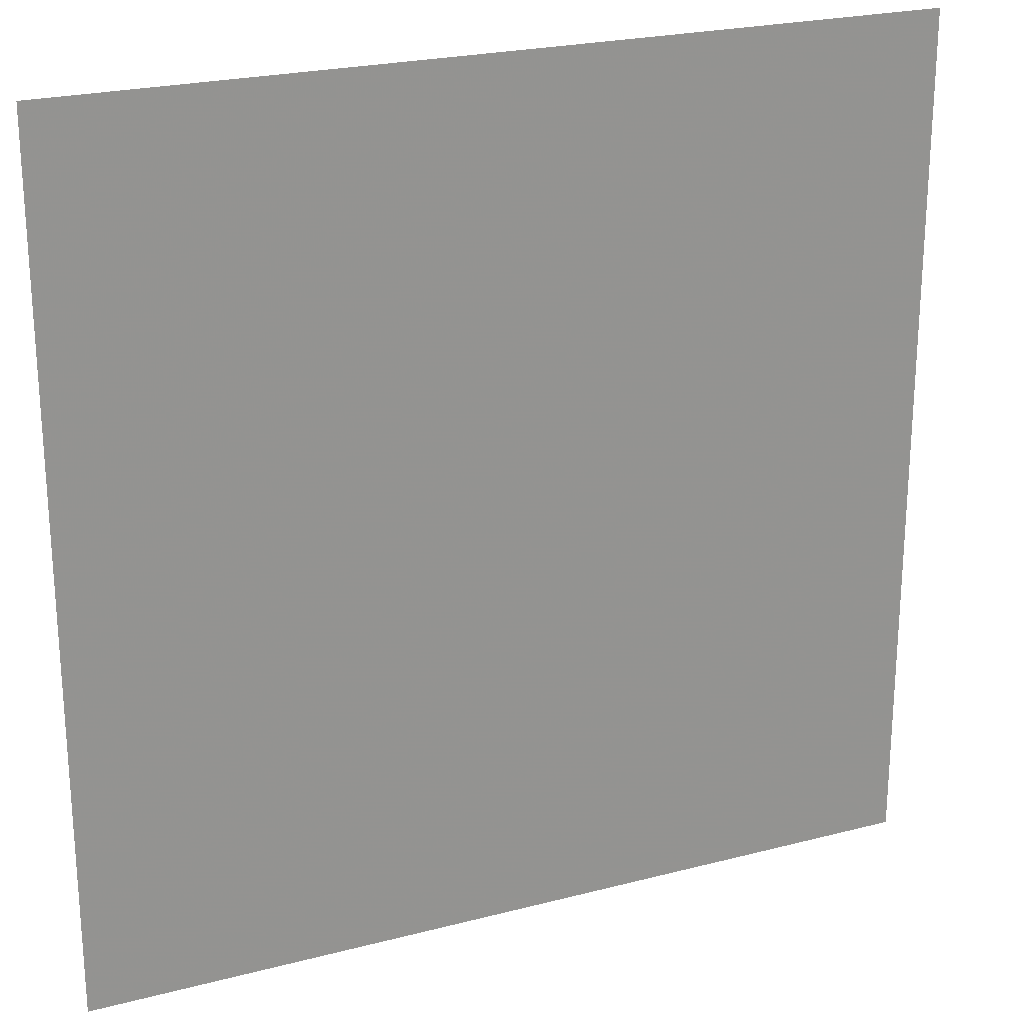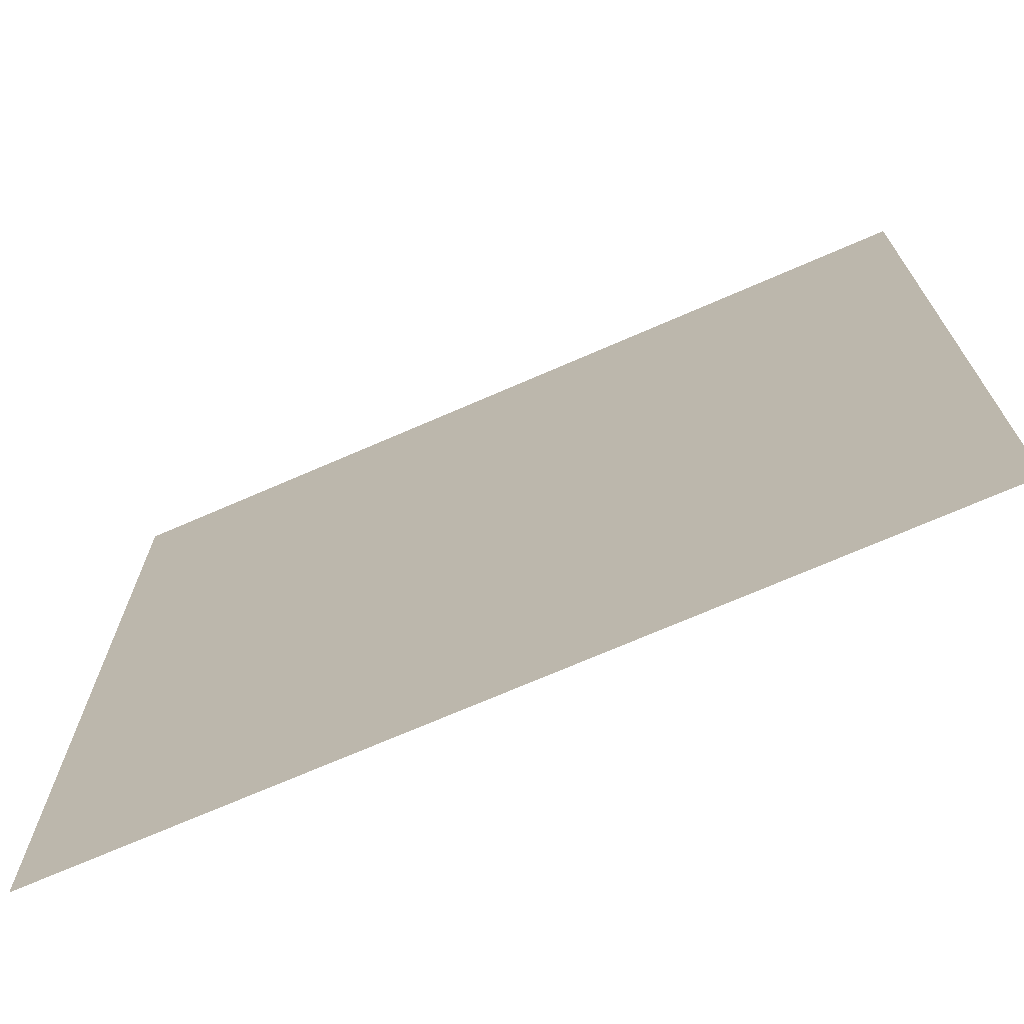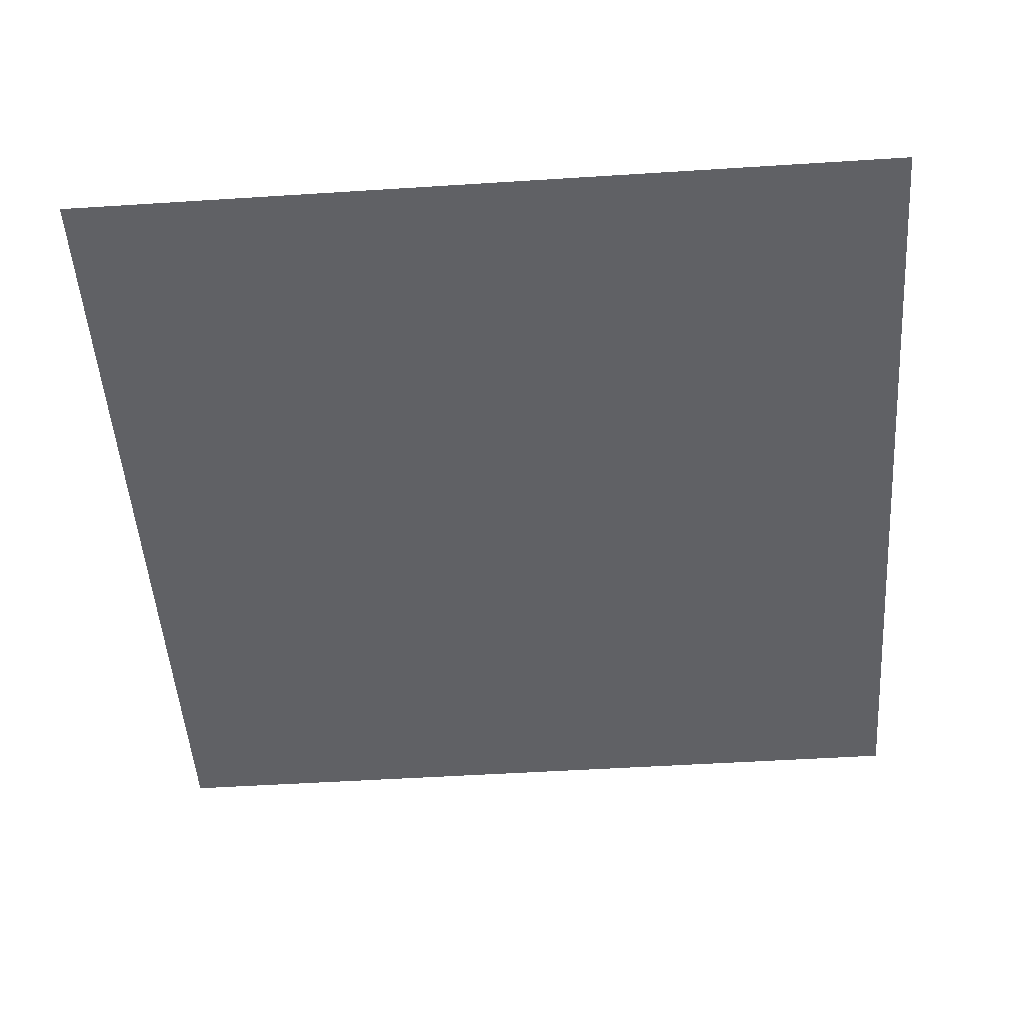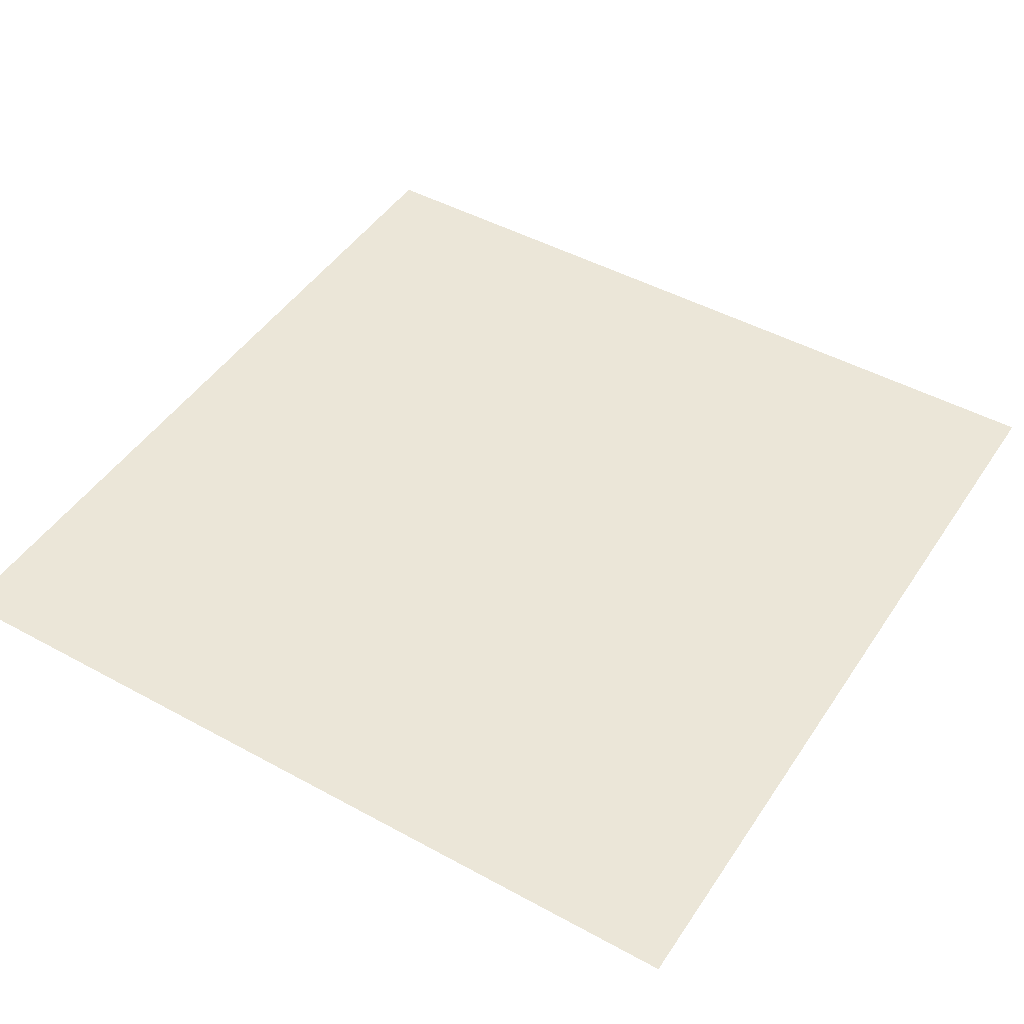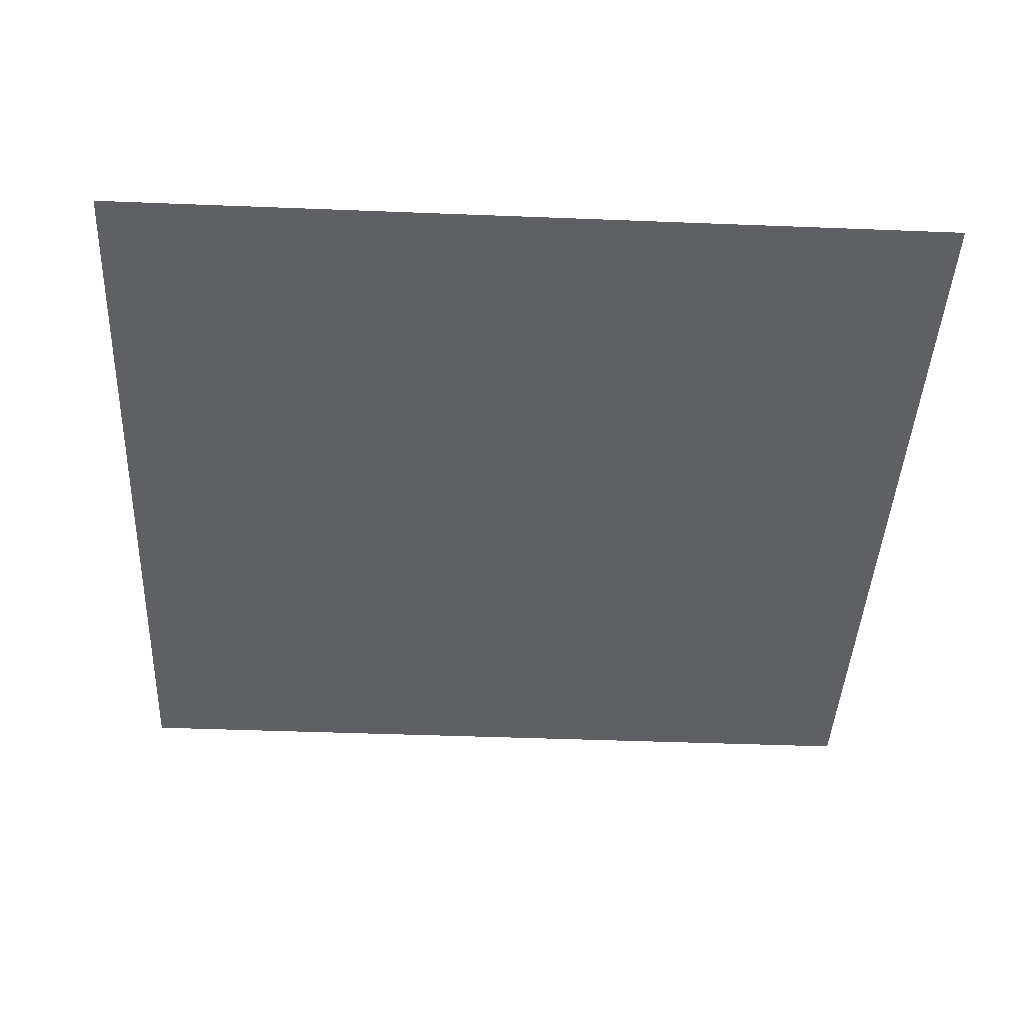
<metadata>
{"format":"obj","ext":"obj","renderer":"f3d","projection":"perspective","resolution":1024,"background":"white","views":[{"elev":23.3,"azim":156.2,"up":"+Y"},{"elev":-71.6,"azim":23.5,"up":"+Y"},{"elev":-50.4,"azim":-86.0,"up":"+Z"},{"elev":46.6,"azim":-148.1,"up":"+Z"},{"elev":-42.6,"azim":177.3,"up":"+Z"}]}
</metadata>
<code>
v 0 0 0
v 0.03125 0 0
v 0.0625 0 0
v 0.09375 0 0
v 0.125 0 0
v 0.1562 0 0
v 0.1875 0 0
v 0.2188 0 0
v 0.25 0 0
v 0.2812 0 0
v 0.3125 0 0
v 0.3438 0 0
v 0.375 0 0
v 0.4062 0 0
v 0.4375 0 0
v 0.4688 0 0
v 0.5 0 0
v 0 0.0125 0
v 0.03125 0.0125 0
v 0.0625 0.0125 0
v 0.09375 0.03125 0
v 0.125 0.05 0
v 0.1562 0.04531 0
v 0.1875 0.04063 0
v 0.2188 0.03594 0
v 0.25 0.03125 0
v 0.2812 0.02656 0
v 0.3125 0.02188 0
v 0.3438 0.01719 0
v 0.375 0.0125 0
v 0.4062 0.03125 0
v 0.4375 0.05 0
v 0.4688 0.05 0
v 0.5 0.05 0
v 0 0.025 0
v 0.03125 0.025 0
v 0.0625 0.025 0
v 0.09375 0.0625 0
v 0.125 0.1 0
v 0.1562 0.09063 0
v 0.1875 0.08125 0
v 0.2188 0.07188 0
v 0.25 0.0625 0
v 0.2812 0.05313 0
v 0.3125 0.04375 0
v 0.3438 0.03438 0
v 0.375 0.025 0
v 0.4062 0.0625 0
v 0.4375 0.1 0
v 0.4688 0.1 0
v 0.5 0.1 0
v 0 0.0375 0
v 0.03125 0.0375 0
v 0.0625 0.0375 0
v 0.09375 0.09375 0
v 0.125 0.15 0
v 0.1562 0.1359 0
v 0.1875 0.1219 0
v 0.2188 0.1078 0
v 0.25 0.09375 0
v 0.2812 0.07969 0
v 0.3125 0.06563 0
v 0.3438 0.05156 0
v 0.375 0.0375 0
v 0.4062 0.09375 0
v 0.4375 0.15 0
v 0.4688 0.15 0
v 0.5 0.15 0
v 0 0.05 0
v 0.03125 0.05 0
v 0.0625 0.05 0
v 0.09375 0.125 0
v 0.125 0.2 0
v 0.1562 0.1813 0
v 0.1875 0.1625 0
v 0.2188 0.1438 0
v 0.25 0.125 0
v 0.2812 0.1063 0
v 0.3125 0.0875 0
v 0.3438 0.06875 0
v 0.375 0.05 0
v 0.4062 0.125 0
v 0.4375 0.2 0
v 0.4688 0.2 0
v 0.5 0.2 0
v 0 0.0625 0
v 0.03125 0.0625 0
v 0.0625 0.0625 0
v 0.09375 0.1562 0
v 0.125 0.25 0
v 0.1562 0.2266 0
v 0.1875 0.2031 0
v 0.2188 0.1797 0
v 0.25 0.1562 0
v 0.2812 0.1328 0
v 0.3125 0.1094 0
v 0.3438 0.08594 0
v 0.375 0.0625 0
v 0.4062 0.1562 0
v 0.4375 0.25 0
v 0.4688 0.25 0
v 0.5 0.25 0
v 0 0.075 0
v 0.03125 0.075 0
v 0.0625 0.075 0
v 0.09375 0.1875 0
v 0.125 0.3 0
v 0.1562 0.2719 0
v 0.1875 0.2438 0
v 0.2188 0.2156 0
v 0.25 0.1875 0
v 0.2812 0.1594 0
v 0.3125 0.1313 0
v 0.3438 0.1031 0
v 0.375 0.075 0
v 0.4062 0.1875 0
v 0.4375 0.3 0
v 0.4688 0.3 0
v 0.5 0.3 0
v 0 0.0875 0
v 0.03125 0.0875 0
v 0.0625 0.0875 0
v 0.09375 0.2188 0
v 0.125 0.35 0
v 0.1562 0.3172 0
v 0.1875 0.2844 0
v 0.2188 0.2516 0
v 0.25 0.2188 0
v 0.2812 0.1859 0
v 0.3125 0.1531 0
v 0.3438 0.1203 0
v 0.375 0.0875 0
v 0.4062 0.2188 0
v 0.4375 0.35 0
v 0.4688 0.35 0
v 0.5 0.35 0
v 0 0.1 0
v 0.03125 0.1 0
v 0.0625 0.1 0
v 0.09375 0.25 0
v 0.125 0.4 0
v 0.1562 0.3625 0
v 0.1875 0.325 0
v 0.2188 0.2875 0
v 0.25 0.25 0
v 0.2812 0.2125 0
v 0.3125 0.175 0
v 0.3438 0.1375 0
v 0.375 0.1 0
v 0.4062 0.25 0
v 0.4375 0.4 0
v 0.4688 0.4 0
v 0.5 0.4 0
v 0 0.15 0
v 0.03125 0.15 0
v 0.0625 0.15 0
v 0.09375 0.2812 0
v 0.125 0.4125 0
v 0.1562 0.3797 0
v 0.1875 0.3469 0
v 0.2188 0.3141 0
v 0.25 0.2812 0
v 0.2812 0.2484 0
v 0.3125 0.2156 0
v 0.3438 0.1828 0
v 0.375 0.15 0
v 0.4062 0.2812 0
v 0.4375 0.4125 0
v 0.4688 0.4125 0
v 0.5 0.4125 0
v 0 0.2 0
v 0.03125 0.2 0
v 0.0625 0.2 0
v 0.09375 0.3125 0
v 0.125 0.425 0
v 0.1562 0.3969 0
v 0.1875 0.3688 0
v 0.2188 0.3406 0
v 0.25 0.3125 0
v 0.2812 0.2844 0
v 0.3125 0.2563 0
v 0.3438 0.2281 0
v 0.375 0.2 0
v 0.4062 0.3125 0
v 0.4375 0.425 0
v 0.4688 0.425 0
v 0.5 0.425 0
v 0 0.25 0
v 0.03125 0.25 0
v 0.0625 0.25 0
v 0.09375 0.3438 0
v 0.125 0.4375 0
v 0.1562 0.4141 0
v 0.1875 0.3906 0
v 0.2188 0.3672 0
v 0.25 0.3438 0
v 0.2812 0.3203 0
v 0.3125 0.2969 0
v 0.3438 0.2734 0
v 0.375 0.25 0
v 0.4062 0.3438 0
v 0.4375 0.4375 0
v 0.4688 0.4375 0
v 0.5 0.4375 0
v 0 0.3 0
v 0.03125 0.3 0
v 0.0625 0.3 0
v 0.09375 0.375 0
v 0.125 0.45 0
v 0.1562 0.4313 0
v 0.1875 0.4125 0
v 0.2188 0.3938 0
v 0.25 0.375 0
v 0.2812 0.3563 0
v 0.3125 0.3375 0
v 0.3438 0.3187 0
v 0.375 0.3 0
v 0.4062 0.375 0
v 0.4375 0.45 0
v 0.4688 0.45 0
v 0.5 0.45 0
v 0 0.35 0
v 0.03125 0.35 0
v 0.0625 0.35 0
v 0.09375 0.4062 0
v 0.125 0.4625 0
v 0.1562 0.4484 0
v 0.1875 0.4344 0
v 0.2188 0.4203 0
v 0.25 0.4062 0
v 0.2812 0.3922 0
v 0.3125 0.3781 0
v 0.3438 0.3641 0
v 0.375 0.35 0
v 0.4062 0.4062 0
v 0.4375 0.4625 0
v 0.4688 0.4625 0
v 0.5 0.4625 0
v 0 0.4 0
v 0.03125 0.4 0
v 0.0625 0.4 0
v 0.09375 0.4375 0
v 0.125 0.475 0
v 0.1562 0.4656 0
v 0.1875 0.4562 0
v 0.2188 0.4469 0
v 0.25 0.4375 0
v 0.2812 0.4281 0
v 0.3125 0.4188 0
v 0.3438 0.4094 0
v 0.375 0.4 0
v 0.4062 0.4375 0
v 0.4375 0.475 0
v 0.4688 0.475 0
v 0.5 0.475 0
v 0 0.45 0
v 0.03125 0.45 0
v 0.0625 0.45 0
v 0.09375 0.4688 0
v 0.125 0.4875 0
v 0.1562 0.4828 0
v 0.1875 0.4781 0
v 0.2188 0.4734 0
v 0.25 0.4688 0
v 0.2812 0.4641 0
v 0.3125 0.4594 0
v 0.3438 0.4547 0
v 0.375 0.45 0
v 0.4062 0.4688 0
v 0.4375 0.4875 0
v 0.4688 0.4875 0
v 0.5 0.4875 0
v 0 0.5 0
v 0.03125 0.5 0
v 0.0625 0.5 0
v 0.09375 0.5 0
v 0.125 0.5 0
v 0.1562 0.5 0
v 0.1875 0.5 0
v 0.2188 0.5 0
v 0.25 0.5 0
v 0.2812 0.5 0
v 0.3125 0.5 0
v 0.3438 0.5 0
v 0.375 0.5 0
v 0.4062 0.5 0
v 0.4375 0.5 0
v 0.4688 0.5 0
v 0.5 0.5 0
f 1 2 19
f 1 19 18
f 2 3 20
f 2 20 19
f 3 4 21
f 3 21 20
f 4 5 22
f 4 22 21
f 5 6 23
f 5 23 22
f 6 7 24
f 6 24 23
f 7 8 25
f 7 25 24
f 8 9 26
f 8 26 25
f 9 10 27
f 9 27 26
f 10 11 28
f 10 28 27
f 11 12 29
f 11 29 28
f 12 13 30
f 12 30 29
f 13 14 31
f 13 31 30
f 14 15 32
f 14 32 31
f 15 16 33
f 15 33 32
f 16 17 34
f 16 34 33
f 18 19 36
f 18 36 35
f 19 20 37
f 19 37 36
f 20 21 38
f 20 38 37
f 21 22 39
f 21 39 38
f 22 23 40
f 22 40 39
f 23 24 41
f 23 41 40
f 24 25 42
f 24 42 41
f 25 26 43
f 25 43 42
f 26 27 44
f 26 44 43
f 27 28 45
f 27 45 44
f 28 29 46
f 28 46 45
f 29 30 47
f 29 47 46
f 30 31 48
f 30 48 47
f 31 32 49
f 31 49 48
f 32 33 50
f 32 50 49
f 33 34 51
f 33 51 50
f 35 36 53
f 35 53 52
f 36 37 54
f 36 54 53
f 37 38 55
f 37 55 54
f 38 39 56
f 38 56 55
f 39 40 57
f 39 57 56
f 40 41 58
f 40 58 57
f 41 42 59
f 41 59 58
f 42 43 60
f 42 60 59
f 43 44 61
f 43 61 60
f 44 45 62
f 44 62 61
f 45 46 63
f 45 63 62
f 46 47 64
f 46 64 63
f 47 48 65
f 47 65 64
f 48 49 66
f 48 66 65
f 49 50 67
f 49 67 66
f 50 51 68
f 50 68 67
f 52 53 70
f 52 70 69
f 53 54 71
f 53 71 70
f 54 55 72
f 54 72 71
f 55 56 73
f 55 73 72
f 56 57 74
f 56 74 73
f 57 58 75
f 57 75 74
f 58 59 76
f 58 76 75
f 59 60 77
f 59 77 76
f 60 61 78
f 60 78 77
f 61 62 79
f 61 79 78
f 62 63 80
f 62 80 79
f 63 64 81
f 63 81 80
f 64 65 82
f 64 82 81
f 65 66 83
f 65 83 82
f 66 67 84
f 66 84 83
f 67 68 85
f 67 85 84
f 69 70 87
f 69 87 86
f 70 71 88
f 70 88 87
f 71 72 89
f 71 89 88
f 72 73 90
f 72 90 89
f 73 74 91
f 73 91 90
f 74 75 92
f 74 92 91
f 75 76 93
f 75 93 92
f 76 77 94
f 76 94 93
f 77 78 95
f 77 95 94
f 78 79 96
f 78 96 95
f 79 80 97
f 79 97 96
f 80 81 98
f 80 98 97
f 81 82 99
f 81 99 98
f 82 83 100
f 82 100 99
f 83 84 101
f 83 101 100
f 84 85 102
f 84 102 101
f 86 87 104
f 86 104 103
f 87 88 105
f 87 105 104
f 88 89 106
f 88 106 105
f 89 90 107
f 89 107 106
f 90 91 108
f 90 108 107
f 91 92 109
f 91 109 108
f 92 93 110
f 92 110 109
f 93 94 111
f 93 111 110
f 94 95 112
f 94 112 111
f 95 96 113
f 95 113 112
f 96 97 114
f 96 114 113
f 97 98 115
f 97 115 114
f 98 99 116
f 98 116 115
f 99 100 117
f 99 117 116
f 100 101 118
f 100 118 117
f 101 102 119
f 101 119 118
f 103 104 121
f 103 121 120
f 104 105 122
f 104 122 121
f 105 106 123
f 105 123 122
f 106 107 124
f 106 124 123
f 107 108 125
f 107 125 124
f 108 109 126
f 108 126 125
f 109 110 127
f 109 127 126
f 110 111 128
f 110 128 127
f 111 112 129
f 111 129 128
f 112 113 130
f 112 130 129
f 113 114 131
f 113 131 130
f 114 115 132
f 114 132 131
f 115 116 133
f 115 133 132
f 116 117 134
f 116 134 133
f 117 118 135
f 117 135 134
f 118 119 136
f 118 136 135
f 120 121 138
f 120 138 137
f 121 122 139
f 121 139 138
f 122 123 140
f 122 140 139
f 123 124 141
f 123 141 140
f 124 125 142
f 124 142 141
f 125 126 143
f 125 143 142
f 126 127 144
f 126 144 143
f 127 128 145
f 127 145 144
f 128 129 146
f 128 146 145
f 129 130 147
f 129 147 146
f 130 131 148
f 130 148 147
f 131 132 149
f 131 149 148
f 132 133 150
f 132 150 149
f 133 134 151
f 133 151 150
f 134 135 152
f 134 152 151
f 135 136 153
f 135 153 152
f 137 138 155
f 137 155 154
f 138 139 156
f 138 156 155
f 139 140 157
f 139 157 156
f 140 141 158
f 140 158 157
f 141 142 159
f 141 159 158
f 142 143 160
f 142 160 159
f 143 144 161
f 143 161 160
f 144 145 162
f 144 162 161
f 145 146 163
f 145 163 162
f 146 147 164
f 146 164 163
f 147 148 165
f 147 165 164
f 148 149 166
f 148 166 165
f 149 150 167
f 149 167 166
f 150 151 168
f 150 168 167
f 151 152 169
f 151 169 168
f 152 153 170
f 152 170 169
f 154 155 172
f 154 172 171
f 155 156 173
f 155 173 172
f 156 157 174
f 156 174 173
f 157 158 175
f 157 175 174
f 158 159 176
f 158 176 175
f 159 160 177
f 159 177 176
f 160 161 178
f 160 178 177
f 161 162 179
f 161 179 178
f 162 163 180
f 162 180 179
f 163 164 181
f 163 181 180
f 164 165 182
f 164 182 181
f 165 166 183
f 165 183 182
f 166 167 184
f 166 184 183
f 167 168 185
f 167 185 184
f 168 169 186
f 168 186 185
f 169 170 187
f 169 187 186
f 171 172 189
f 171 189 188
f 172 173 190
f 172 190 189
f 173 174 191
f 173 191 190
f 174 175 192
f 174 192 191
f 175 176 193
f 175 193 192
f 176 177 194
f 176 194 193
f 177 178 195
f 177 195 194
f 178 179 196
f 178 196 195
f 179 180 197
f 179 197 196
f 180 181 198
f 180 198 197
f 181 182 199
f 181 199 198
f 182 183 200
f 182 200 199
f 183 184 201
f 183 201 200
f 184 185 202
f 184 202 201
f 185 186 203
f 185 203 202
f 186 187 204
f 186 204 203
f 188 189 206
f 188 206 205
f 189 190 207
f 189 207 206
f 190 191 208
f 190 208 207
f 191 192 209
f 191 209 208
f 192 193 210
f 192 210 209
f 193 194 211
f 193 211 210
f 194 195 212
f 194 212 211
f 195 196 213
f 195 213 212
f 196 197 214
f 196 214 213
f 197 198 215
f 197 215 214
f 198 199 216
f 198 216 215
f 199 200 217
f 199 217 216
f 200 201 218
f 200 218 217
f 201 202 219
f 201 219 218
f 202 203 220
f 202 220 219
f 203 204 221
f 203 221 220
f 205 206 223
f 205 223 222
f 206 207 224
f 206 224 223
f 207 208 225
f 207 225 224
f 208 209 226
f 208 226 225
f 209 210 227
f 209 227 226
f 210 211 228
f 210 228 227
f 211 212 229
f 211 229 228
f 212 213 230
f 212 230 229
f 213 214 231
f 213 231 230
f 214 215 232
f 214 232 231
f 215 216 233
f 215 233 232
f 216 217 234
f 216 234 233
f 217 218 235
f 217 235 234
f 218 219 236
f 218 236 235
f 219 220 237
f 219 237 236
f 220 221 238
f 220 238 237
f 222 223 240
f 222 240 239
f 223 224 241
f 223 241 240
f 224 225 242
f 224 242 241
f 225 226 243
f 225 243 242
f 226 227 244
f 226 244 243
f 227 228 245
f 227 245 244
f 228 229 246
f 228 246 245
f 229 230 247
f 229 247 246
f 230 231 248
f 230 248 247
f 231 232 249
f 231 249 248
f 232 233 250
f 232 250 249
f 233 234 251
f 233 251 250
f 234 235 252
f 234 252 251
f 235 236 253
f 235 253 252
f 236 237 254
f 236 254 253
f 237 238 255
f 237 255 254
f 239 240 257
f 239 257 256
f 240 241 258
f 240 258 257
f 241 242 259
f 241 259 258
f 242 243 260
f 242 260 259
f 243 244 261
f 243 261 260
f 244 245 262
f 244 262 261
f 245 246 263
f 245 263 262
f 246 247 264
f 246 264 263
f 247 248 265
f 247 265 264
f 248 249 266
f 248 266 265
f 249 250 267
f 249 267 266
f 250 251 268
f 250 268 267
f 251 252 269
f 251 269 268
f 252 253 270
f 252 270 269
f 253 254 271
f 253 271 270
f 254 255 272
f 254 272 271
f 256 257 274
f 256 274 273
f 257 258 275
f 257 275 274
f 258 259 276
f 258 276 275
f 259 260 277
f 259 277 276
f 260 261 278
f 260 278 277
f 261 262 279
f 261 279 278
f 262 263 280
f 262 280 279
f 263 264 281
f 263 281 280
f 264 265 282
f 264 282 281
f 265 266 283
f 265 283 282
f 266 267 284
f 266 284 283
f 267 268 285
f 267 285 284
f 268 269 286
f 268 286 285
f 269 270 287
f 269 287 286
f 270 271 288
f 270 288 287
f 271 272 289
f 271 289 288

</code>
